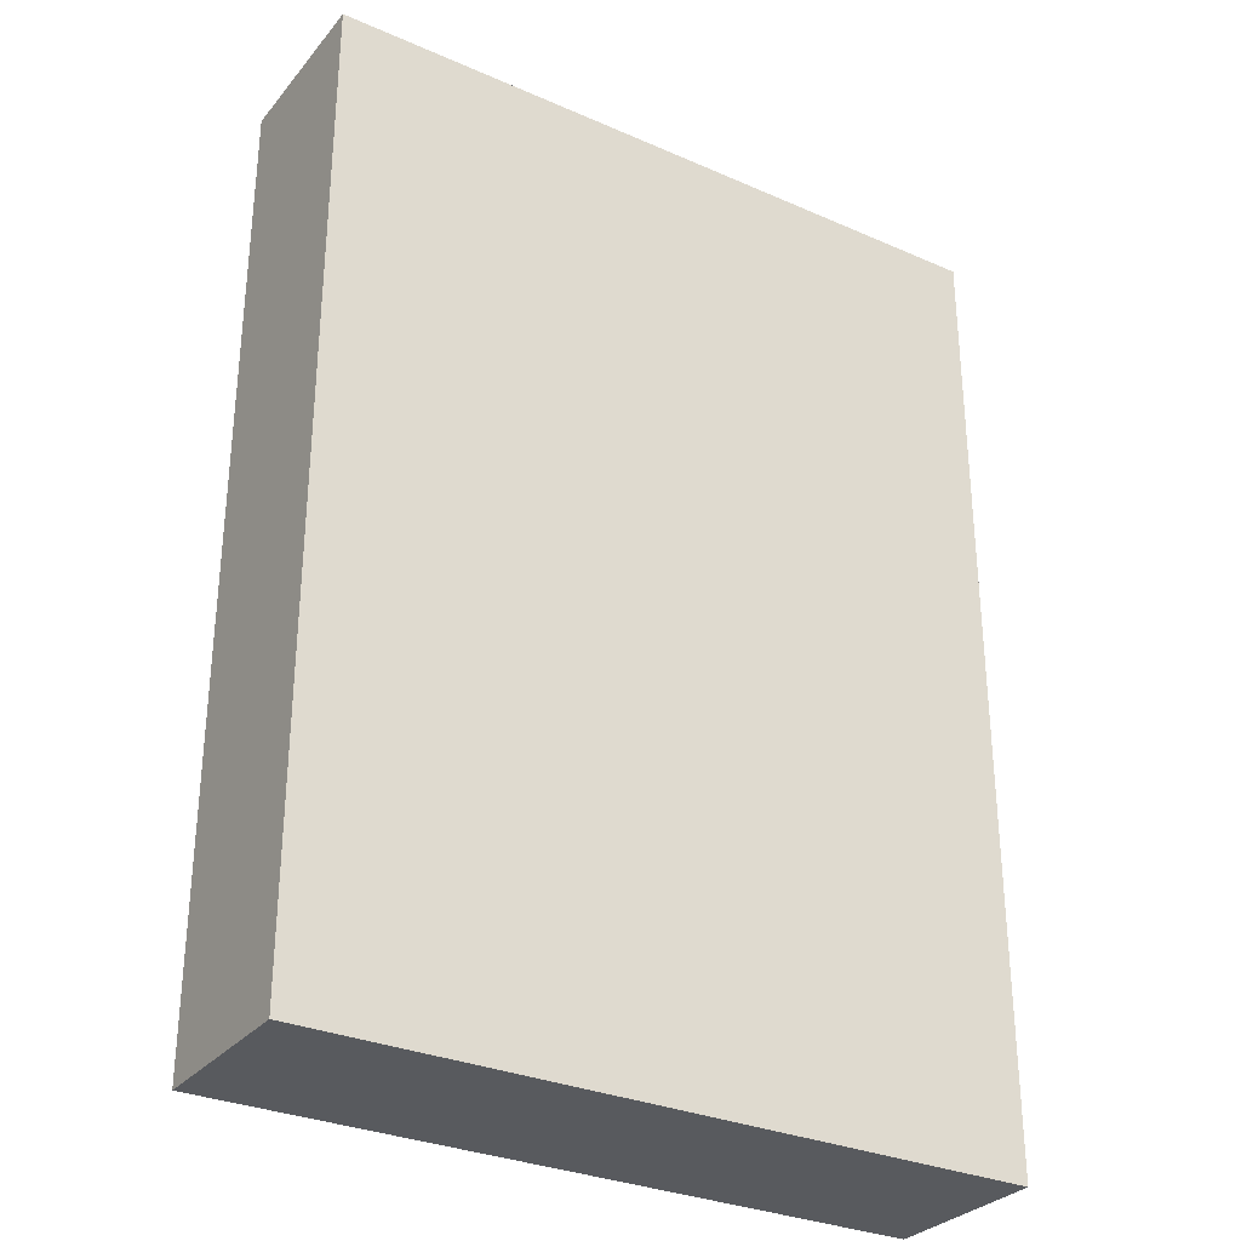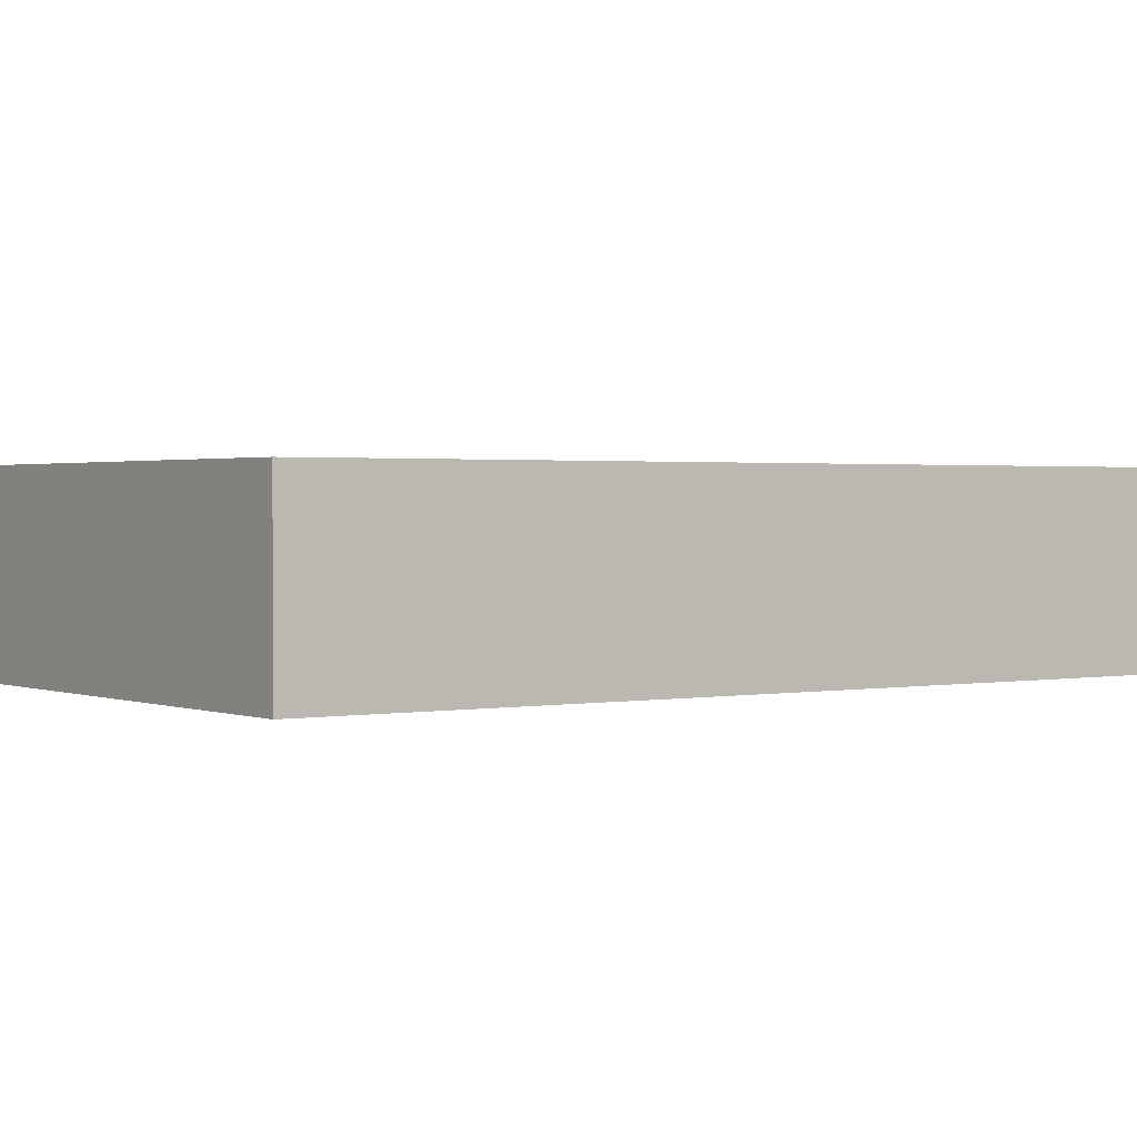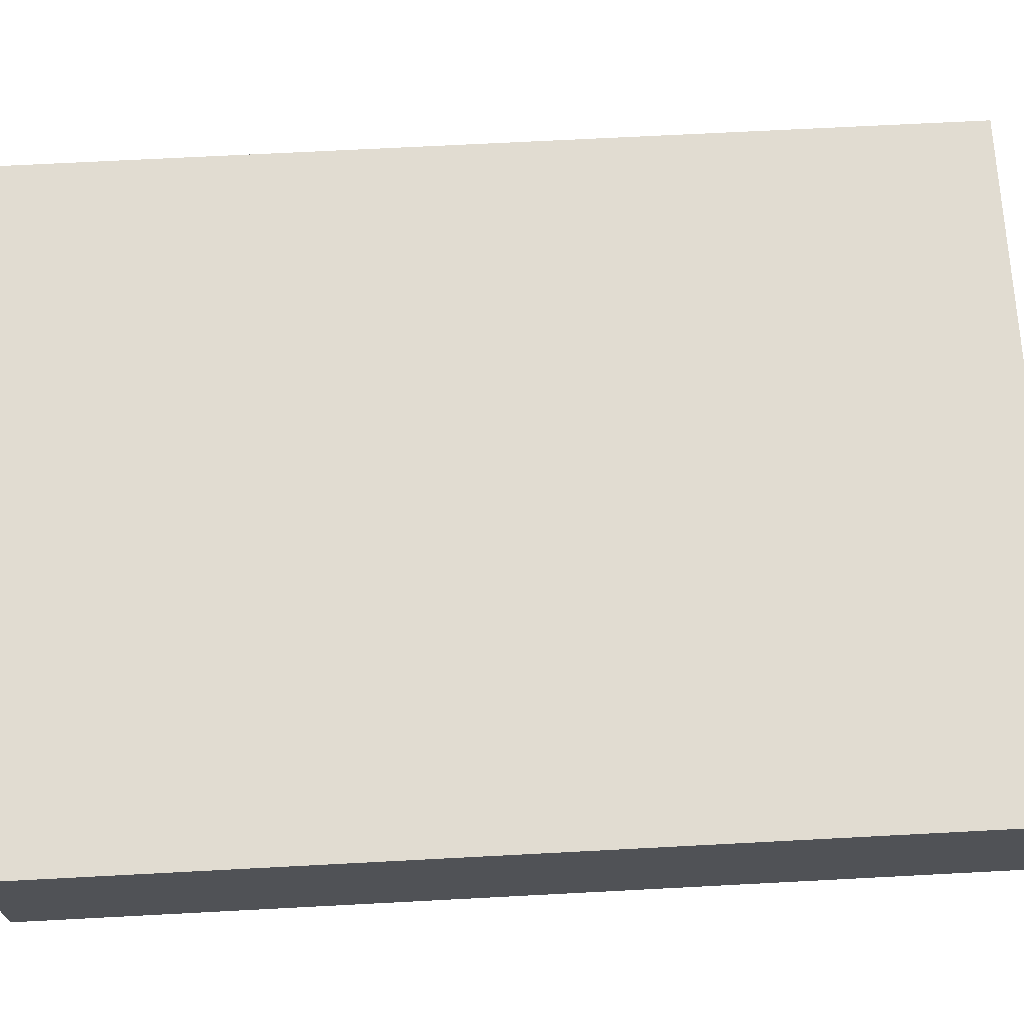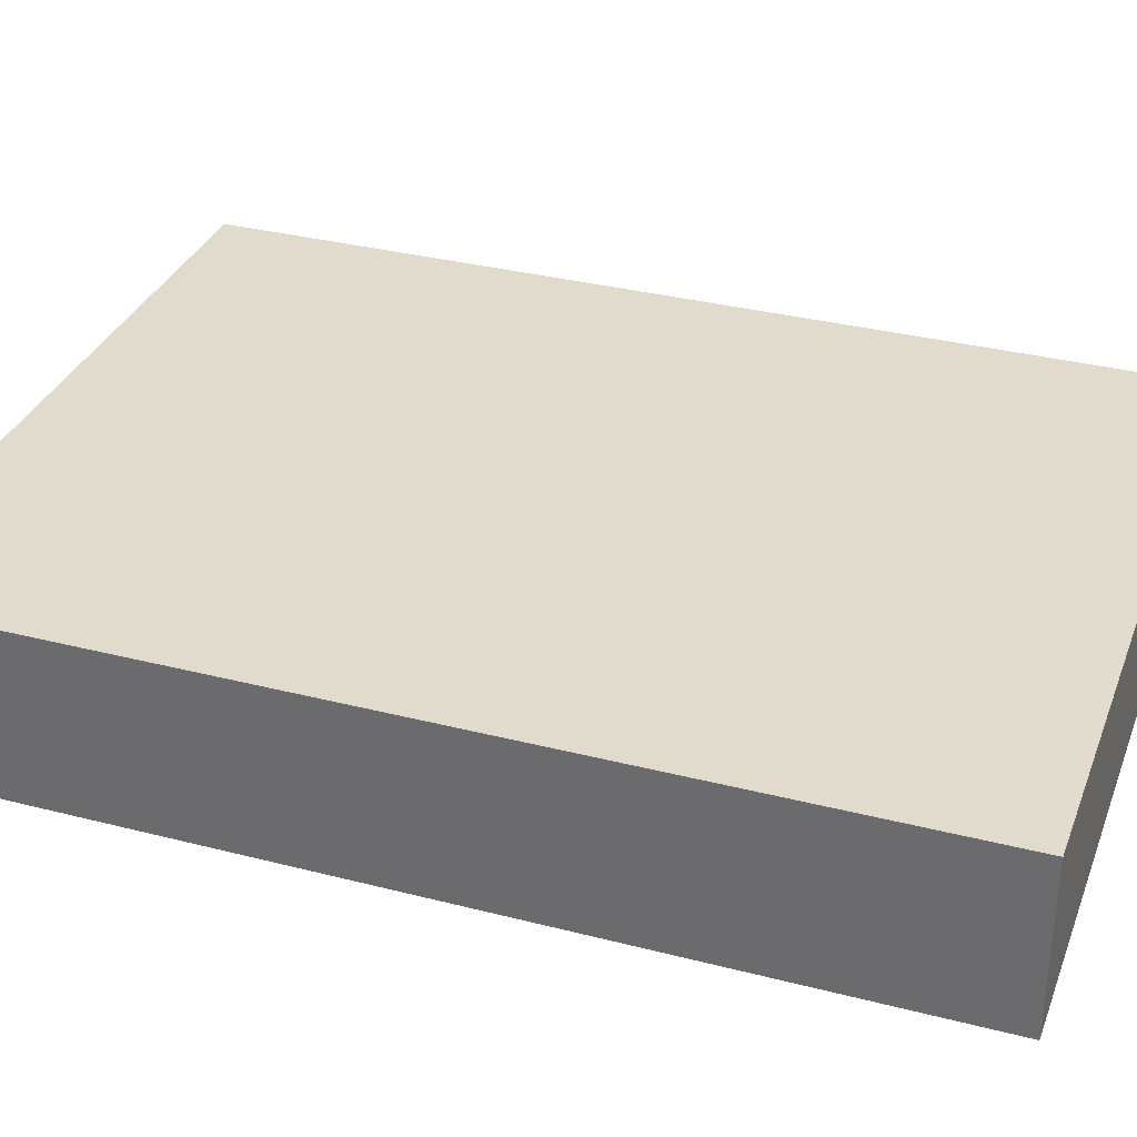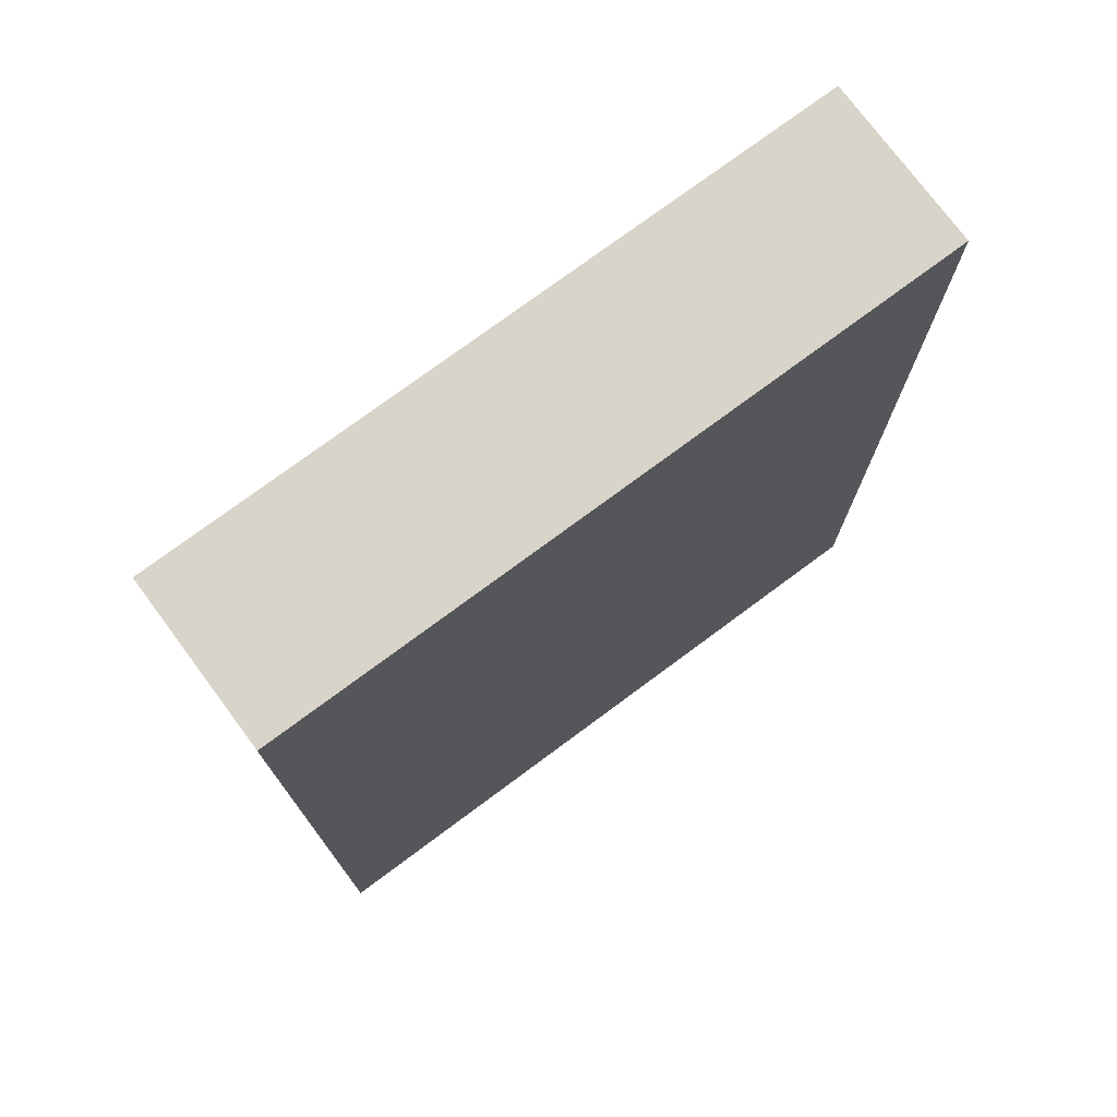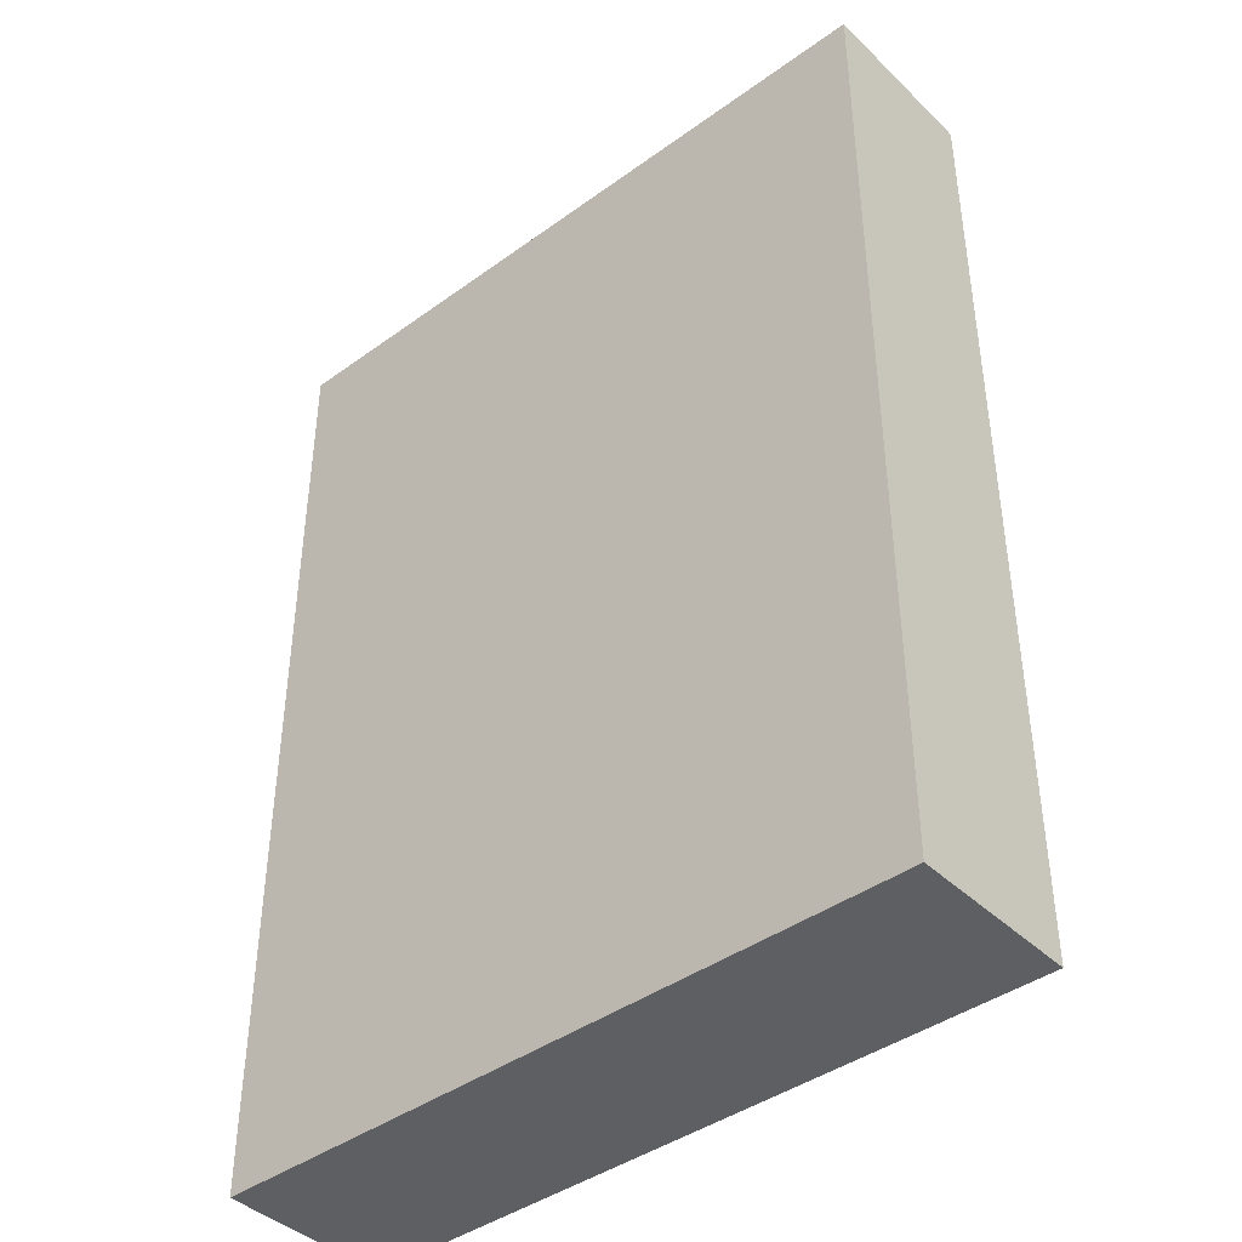
<metadata>
{"format":"obj","ext":"obj","renderer":"f3d","projection":"perspective","resolution":1024,"background":"white","views":[{"elev":-30.6,"azim":147.8,"up":"+Y"},{"elev":1.3,"azim":-125.4,"up":"+Z"},{"elev":69.1,"azim":87.0,"up":"+Z"},{"elev":33.3,"azim":109.4,"up":"+Z"},{"elev":75.5,"azim":-36.6,"up":"+Y"},{"elev":-41.7,"azim":41.1,"up":"+Y"}]}
</metadata>
<code>
o convex_0
v 0.09271 0.128 0.0223
v -0.09249 -0.128 -0.02272
v 0.09271 -0.128 -0.02272
v -0.09249 -0.128 0.0223
v -0.09249 0.128 -0.02272
v 0.09271 -0.128 0.0223
v 0.09271 0.128 -0.02272
v -0.09249 0.128 0.0223
f 5 4 8
f 2 3 4
f 3 2 5
f 2 4 5
f 3 1 6
f 4 3 6
f 1 4 6
f 1 3 7
f 5 1 7
f 3 5 7
f 4 1 8
f 1 5 8

</code>
